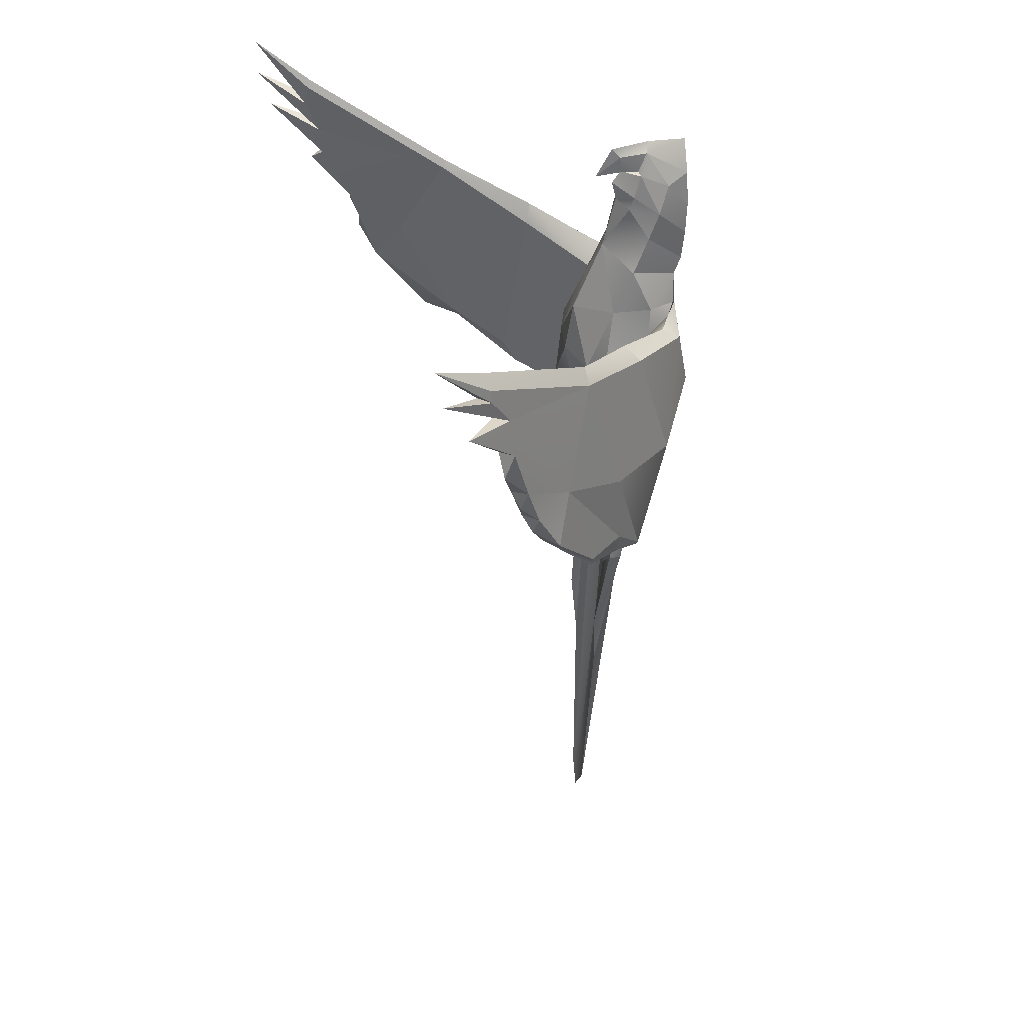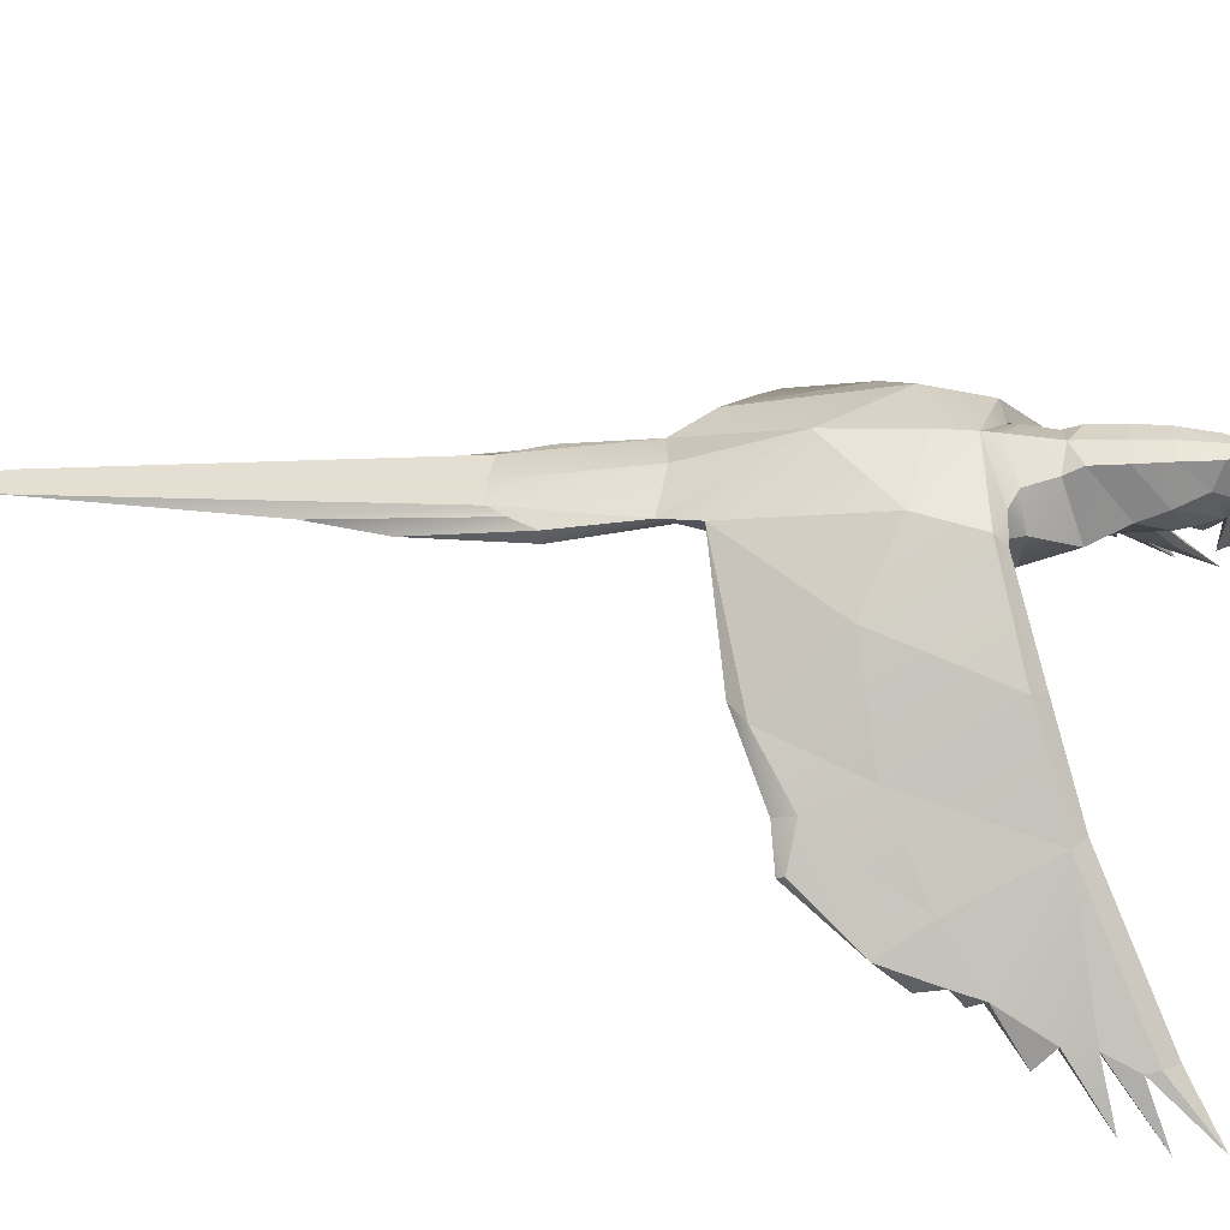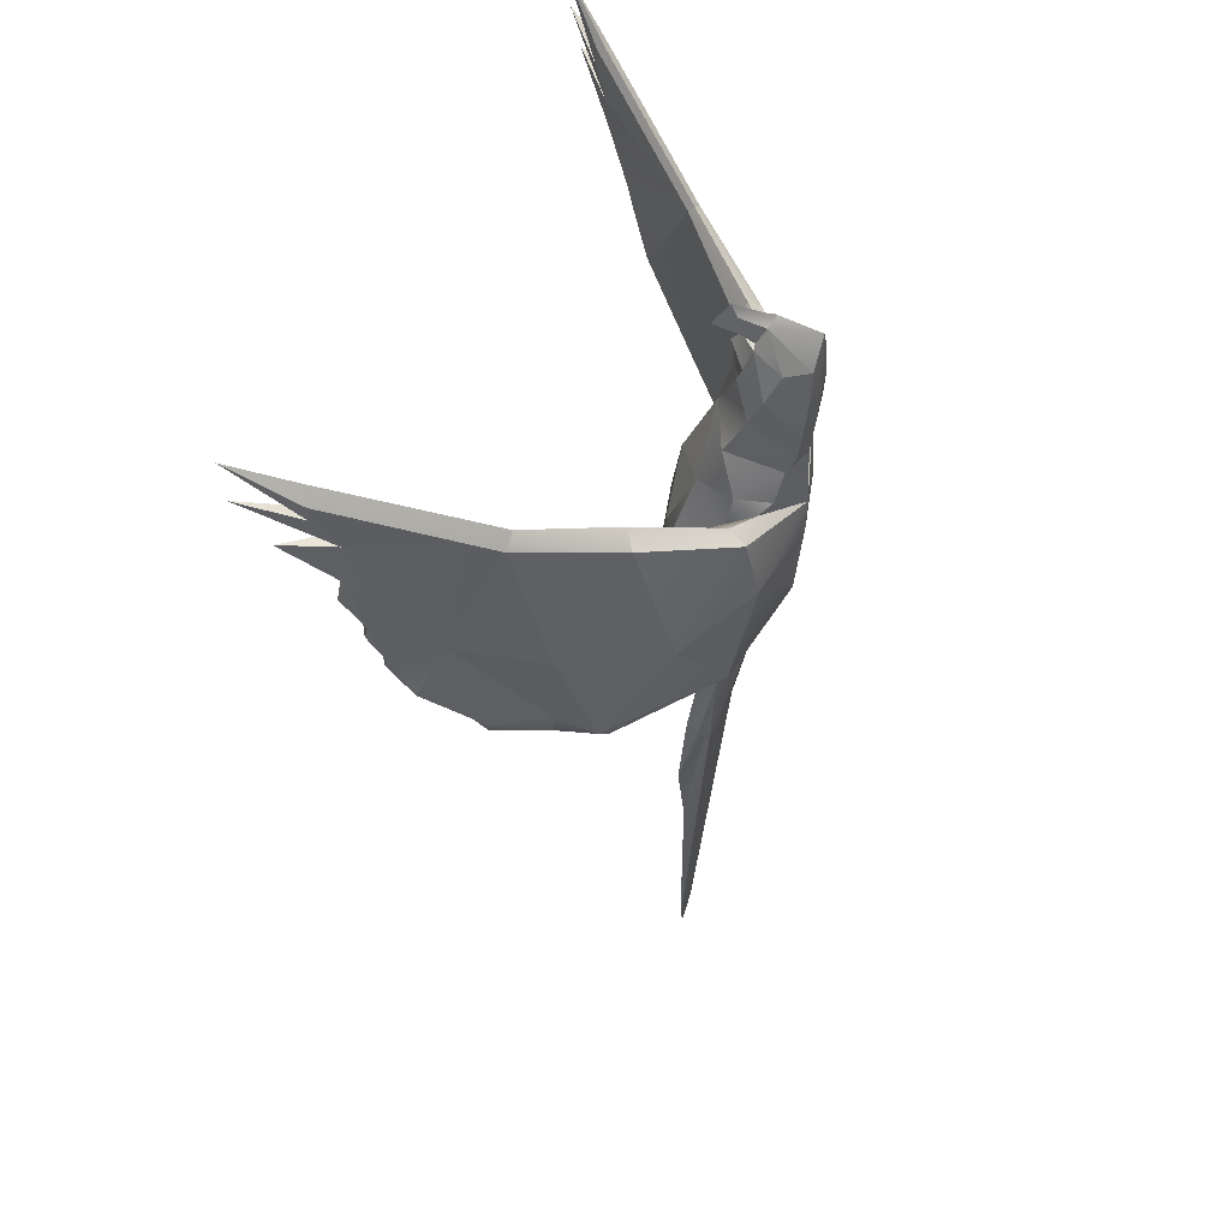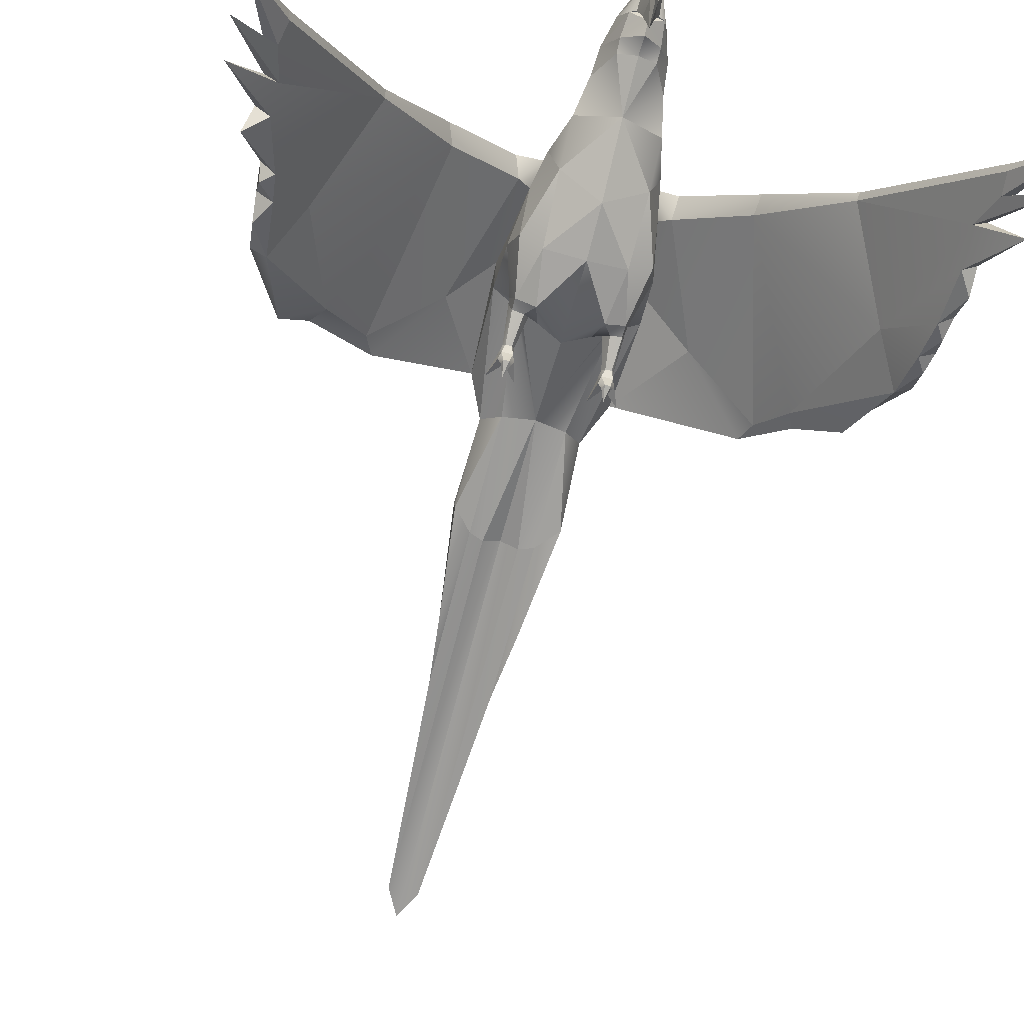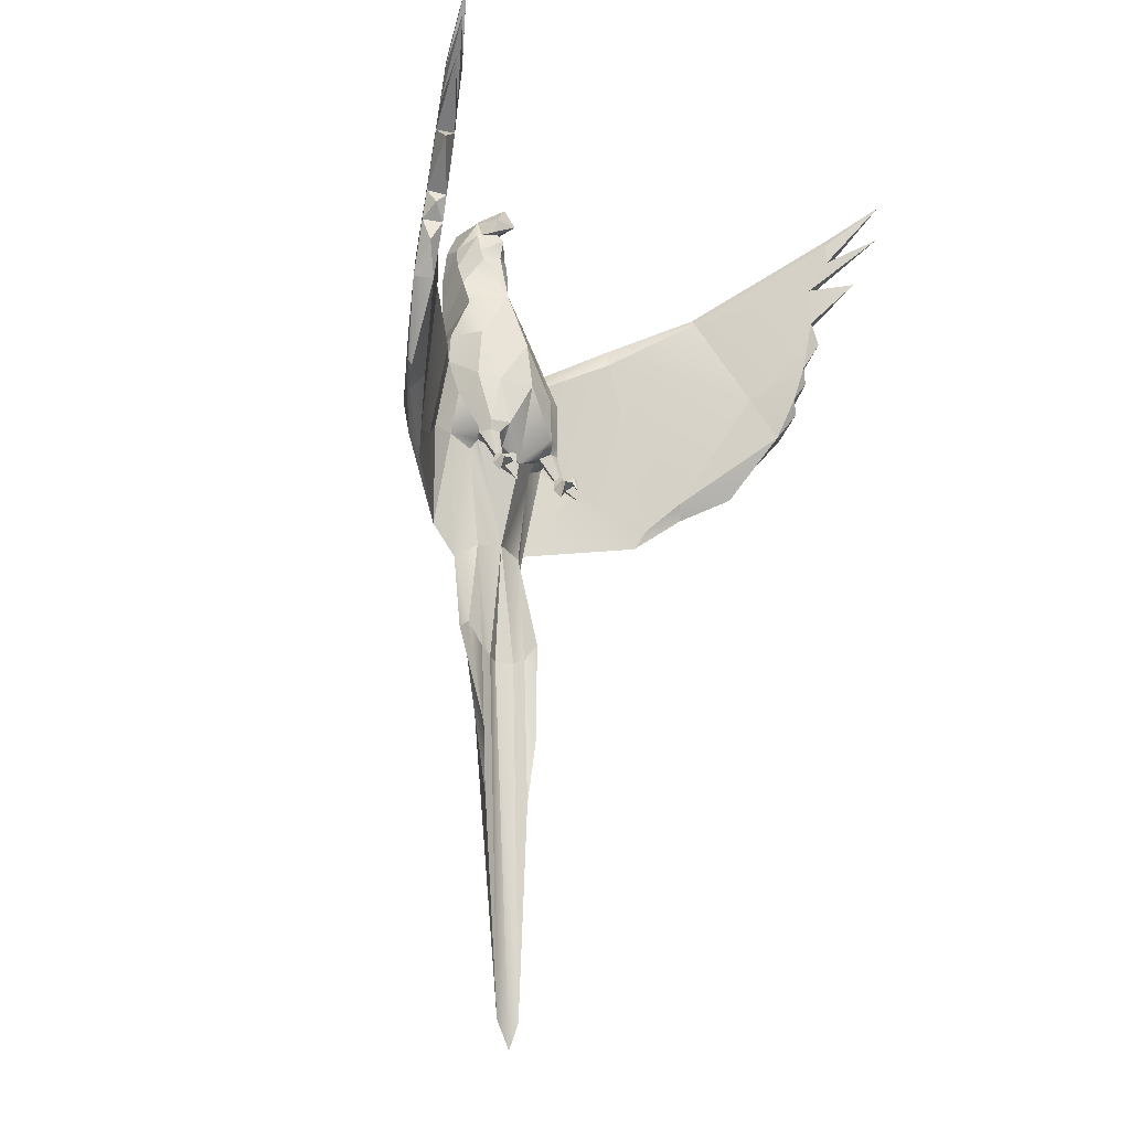
<metadata>
{"format":"obj","ext":"obj","renderer":"f3d","projection":"perspective","resolution":1024,"background":"white","views":[{"elev":41.5,"azim":71.0,"up":"+Z"},{"elev":39.8,"azim":-84.7,"up":"+Y"},{"elev":52.2,"azim":112.4,"up":"+Z"},{"elev":-66.9,"azim":-14.7,"up":"+Y"},{"elev":-21.5,"azim":-46.5,"up":"+Z"}]}
</metadata>
<code>
g asset_parrot_rig:skinCluster1Set asset_parrot_rig:tweakSet1
v 0.1221 85.25 3.124
v 0.0943 85.16 5.252
v 0.249 84.42 -12.15
v 0 76.46 25.96
v 0 71.74 -12.03
v 0 69.25 -0.891
v 0 74.26 15.04
v 0 85.55 20.65
v 0 80.13 29.75
v 0 84.81 11.06
v 0 78.59 26.31
v 0 85.49 25.42
v 0 73.02 25.87
v 0.1342 85.23 -1.288
v 0 75.94 21.9
v 0 79.7 -25.25
v 0 85.32 29.14
v 0 85.33 16.56
v 0 75.09 -23.35
v 0 75.33 24.44
v 0 70.32 5.827
v 0 72.74 -92.84
v 0 75.16 29.48
v 0 76.58 26.09
v 0 76.55 -42.3
v 0 76.03 -40.01
v -9.163 79.14 -6.81
v -7.942 71.99 -0.633
v -5.062 70.57 -1.156
v -28.78 61.11 13.1
v -5.803 75.61 -10.43
v -10.5 81.9 4.58
v -27.45 61.68 -11.47
v -17.68 76.42 -7.171
v -2.049 85.08 25.23
v -8.5 79.81 -21.23
v -6.614 70.65 -7.77
v -8.923 76.24 -8.949
v -2.362 76.95 21.33
v -5.34 74.04 7.426
v -29.01 62.8 -13.66
v -1.316 78.44 26.27
v -26.77 60.32 13.92
v -6.672 81.7 5.897
v -9.379 76.66 4.42
v -2.093 78.55 25.93
v -14.16 74.79 -11.01
v -6.196 77.94 -25.96
v -4.023 80.61 20.81
v -6.775 78.85 7.813
v -4.088 69.49 -7.792
v -2.971 82.14 24.28
v -4.356 79.09 17.53
v -2.746 85.11 20.72
v -8.79 74.93 -3.067
v -7.746 78.21 3.223
v -5.291 76.74 13.21
v -3.948 75.71 -24.18
v -10.14 79.94 6.198
v -5.59 74.28 -9.336
v -2.415 77.57 23.04
v -9.253 82.9 -3.202
v -1.145 79.6 28.69
v -4.938 73.02 -50.57
v -34.1 56.63 1.579
v -26.9 65.7 -4.257
v -20.66 71.89 8.687
v -18.99 70.74 10.43
v -18.04 69.82 8.067
v -22.21 67.88 -15.58
v -3.312 71.84 -10.42
v -7.108 72.54 -8.469
v -6.605 70.77 -9.23
v -5.141 70.53 -9.321
v -4.345 72.22 -9.591
v -5.695 73.5 -9.383
v -7.033 72.54 -9.263
v -6.652 68.61 -13.73
v -6.387 66.67 -13.98
v -6.017 66.2 -15.94
v -5.282 68.59 -13.73
v -5.679 66.62 -13.92
v -4.997 67.62 -14.36
v -5.418 66.81 -14.53
v -5.924 67.12 -14.77
v -6.955 67.68 -14.37
v -6.502 66.91 -14.61
v -6.947 69.82 -14.71
v -7.887 67.5 -16.72
v -5.972 68.6 -15.16
v -4.318 67.78 -16.9
v -5.042 69.97 -14.9
v -5.252 69.96 -13.49
v -5.927 70.35 -13.72
v -6.655 69.78 -13.31
v -6.361 69.4 -13.06
v -5.599 69.41 -13.1
v -4.931 82.82 6.937
v -29.14 63.38 -11.22
v -23.43 68.86 -16.15
v -21.05 69.33 -18.26
v -26.97 61.06 14.7
v -3.521 83.38 10.63
v -3.17 84.43 12.73
v -3.094 84.83 16.66
v -0.4946 76.16 28.32
v -0.6938 76.38 26.24
v -3.936 73.6 -59.73
v -1.931 73.01 -89.11
v -3.935 76.58 -41.87
v -5.135 76.34 -39.82
v -6.676 76.14 -36.64
v -6.576 74.5 -36.3
v -4.027 74.45 -39.2
v -2.218 74.76 -40.03
v -32.68 59.26 -11.99
v -32.46 58.73 -12.87
v -40.04 45.46 22.41
v -37.13 53.7 -4.009
v -38.22 44.41 23.37
v -38.56 44.97 24.25
v -32 55.19 1.628
v -35.14 52.14 -4.069
v -38.8 43.92 20.71
v -40.45 45.22 20.82
v -39.61 46.96 16.71
v -37.87 45.57 16.53
v -39.8 47.33 13.16
v -37.98 45.83 12.82
v -38.06 50.64 6.599
v -36.19 49.01 6.035
v -37.79 51.64 2.99
v -35.78 50.03 2.725
v -43.51 39.9 18.88
v -40.58 44.73 10.8
v -37.66 49.33 4.651
v -37.4 50.45 -0.1817
v -43.35 38.54 29
v -43.95 38.55 23.88
v 9.329 79.24 -6.857
v 7.942 71.99 -0.633
v 5.062 70.57 -1.156
v 28.06 61.94 15
v 5.803 75.61 -10.43
v 10.29 81.73 5.084
v 27.04 65.59 -11.56
v 18.4 77.18 -6.255
v 2.049 85.08 25.23
v 8.698 80.04 -21.19
v 6.614 70.65 -7.77
v 8.923 76.24 -8.949
v 2.362 76.95 21.33
v 5.34 74.04 7.426
v 28.07 66.65 -13.7
v 1.316 78.44 26.27
v 25.99 61.21 15.71
v 6.443 81.54 5.84
v 9.024 76.42 4.221
v 2.093 78.55 25.93
v 15.33 75.93 -10.69
v 6.196 77.94 -25.96
v 4.023 80.61 20.81
v 6.775 78.85 7.813
v 4.088 69.49 -7.792
v 2.971 82.14 24.28
v 4.356 79.09 17.53
v 2.746 85.11 20.72
v 8.79 74.93 -3.067
v 7.729 78.19 3.143
v 5.291 76.74 13.21
v 3.948 75.71 -24.18
v 9.498 79.56 6.321
v 5.59 74.28 -9.336
v 2.415 77.57 23.04
v 9.647 83.36 -2.674
v 1.145 79.6 28.69
v 4.938 73.02 -50.57
v 33.94 57.33 3.805
v 27.53 66.74 -2.299
v 19.3 72.3 9.889
v 17.28 70.87 11.23
v 17.02 70.2 8.828
v 24.18 69.68 -15.51
v 3.312 71.84 -10.42
v 7.108 72.54 -8.469
v 6.605 70.77 -9.23
v 5.141 70.53 -9.321
v 4.345 72.22 -9.591
v 5.695 73.5 -9.383
v 7.033 72.54 -9.263
v 6.652 68.61 -13.73
v 6.387 66.67 -13.98
v 6.017 66.2 -15.94
v 5.282 68.59 -13.73
v 5.679 66.62 -13.92
v 4.997 67.62 -14.36
v 5.418 66.81 -14.53
v 5.924 67.12 -14.77
v 6.955 67.68 -14.37
v 6.502 66.91 -14.61
v 6.947 69.82 -14.71
v 7.887 67.5 -16.72
v 5.972 68.6 -15.16
v 4.318 67.78 -16.9
v 5.042 69.97 -14.9
v 5.252 69.96 -13.49
v 5.927 70.35 -13.72
v 6.655 69.78 -13.31
v 6.361 69.4 -13.06
v 5.599 69.41 -13.1
v 4.931 82.82 6.937
v 28.03 66.77 -11.41
v 25.28 70.7 -15.85
v 23.26 71.26 -18.17
v 26.17 61.94 16.5
v 3.521 83.38 10.63
v 3.17 84.43 12.73
v 3.094 84.83 16.66
v 0.4946 76.16 28.32
v 0.6938 76.38 26.24
v 3.936 73.6 -59.73
v 1.931 73.01 -89.11
v 3.935 76.58 -41.87
v 5.135 76.34 -39.82
v 6.676 76.14 -36.64
v 6.576 74.5 -36.3
v 4.027 74.45 -39.2
v 2.218 74.76 -40.03
v 32.75 61.29 -9.704
v 32.62 60.93 -10.7
v 38.31 45.75 25.92
v 37.12 55.05 -1.77
v 36.6 44.5 26.83
v 37.04 44.86 27.76
v 31.82 55.96 3.718
v 34.97 53.47 -2.169
v 36.87 44.59 24.08
v 38.54 45.86 24.28
v 37.36 48.44 20.09
v 35.6 47.09 19.83
v 37.98 48.83 15.18
v 36.12 47.4 14.73
v 37.86 50.59 8.6
v 35.99 48.98 7.952
v 37.61 52.11 3.723
v 35.53 50.52 3.381
v 40.32 42.43 20.94
v 37.96 47.55 11.91
v 37.29 49.78 5.962
v 36.87 51.5 1.386
v 41.42 38.26 32.62
v 41.71 38.99 27.67
g asset_parrot_rig:parrot_body asset_parrot_rig:parrot
f 44 98 1
f 1 98 2
f 36 48 38
f 50 56 40
f 40 56 28
f 60 31 19
f 19 31 58
f 6 21 29
f 56 50 44
f 44 50 98
f 7 57 40
f 40 57 50
f 56 44 45
f 45 44 59
f 7 15 39
f 60 19 5
f 72 37 55
f 55 37 28
f 37 29 28
f 28 29 40
f 29 51 6
f 53 104 57
f 57 104 103
f 40 29 21
f 66 65 30
f 71 60 5
f 8 18 54
f 54 18 105
f 70 69 33
f 33 69 122
f 69 43 122
f 35 17 12
f 52 49 46
f 52 46 63
f 63 46 42
f 12 8 54
f 56 27 55
f 55 27 38
f 49 105 53
f 53 105 104
f 53 39 49
f 49 39 61
f 107 106 42
f 42 106 63
f 11 24 42
f 42 24 107
f 98 50 103
f 103 50 57
f 1 32 44
f 44 32 59
f 11 42 46
f 47 36 27
f 25 110 16
f 16 110 48
f 37 51 29
f 52 63 35
f 54 35 12
f 52 35 54
f 28 56 55
f 9 17 63
f 63 17 35
f 63 106 9
f 9 106 23
f 112 113 48
f 48 113 58
f 115 26 19
f 20 61 15
f 15 61 39
f 22 109 25
f 25 109 110
f 67 32 34
f 34 32 62
f 32 67 59
f 59 67 68
f 69 45 68
f 68 45 59
f 45 69 47
f 47 69 70
f 73 74 37
f 37 74 51
f 75 71 74
f 74 71 51
f 76 60 75
f 75 60 71
f 77 72 76
f 76 72 60
f 73 37 77
f 77 37 72
f 82 81 79
f 79 81 78
f 80 82 79
f 84 83 82
f 82 83 81
f 82 80 84
f 84 85 83
f 83 85 90
f 80 85 84
f 90 85 86
f 86 85 87
f 80 87 85
f 87 79 86
f 86 79 78
f 80 79 87
f 89 78 88
f 89 86 78
f 89 90 86
f 89 88 90
f 91 92 81
f 91 90 92
f 91 83 90
f 91 81 83
f 93 94 75
f 75 94 76
f 76 94 77
f 77 94 95
f 77 95 73
f 73 95 96
f 73 96 74
f 74 96 97
f 97 93 74
f 74 93 75
f 88 78 95
f 95 78 96
f 81 97 78
f 78 97 96
f 92 93 81
f 81 93 97
f 92 88 94
f 88 95 94
f 47 27 45
f 45 27 56
f 20 4 61
f 61 4 46
f 46 49 61
f 36 100 34
f 34 100 66
f 100 99 66
f 66 99 65
f 99 100 41
f 41 100 101
f 62 36 34
f 30 102 67
f 67 102 68
f 102 43 68
f 68 43 69
f 55 38 72
f 72 38 60
f 38 31 60
f 36 47 101
f 101 47 70
f 36 38 27
f 14 62 1
f 1 62 32
f 92 94 93
f 6 51 5
f 5 51 71
f 113 112 64
f 114 108 115
f 115 108 109
f 98 103 2
f 2 103 10
f 104 10 103
f 105 18 104
f 104 18 10
f 106 13 23
f 107 13 106
f 24 13 107
f 112 111 64
f 64 111 108
f 109 108 110
f 110 108 111
f 113 64 114
f 114 64 108
f 115 109 26
f 26 109 22
f 38 48 31
f 31 48 58
f 111 112 48
f 52 54 49
f 49 54 105
f 114 115 58
f 58 115 19
f 58 113 114
f 40 21 7
f 39 53 7
f 7 53 57
f 111 48 110
f 34 66 67
f 67 66 30
f 11 46 4
f 33 41 70
f 70 41 101
f 117 116 41
f 41 116 99
f 118 30 125
f 126 125 30
f 116 119 99
f 99 119 65
f 121 120 102
f 102 120 43
f 30 118 102
f 102 118 121
f 131 133 122
f 122 133 123
f 33 122 123
f 123 119 117
f 117 119 116
f 129 134 128
f 128 134 126
f 126 134 127
f 127 134 129
f 131 135 130
f 130 135 128
f 128 135 129
f 129 135 131
f 133 136 132
f 132 136 130
f 130 136 131
f 131 136 133
f 123 137 119
f 119 137 132
f 132 137 133
f 133 137 123
f 124 138 125
f 125 138 118
f 118 138 121
f 121 138 120
f 120 138 124
f 127 139 126
f 126 139 125
f 125 139 124
f 124 139 127
f 41 33 117
f 117 33 123
f 126 30 128
f 128 30 130
f 65 130 30
f 119 132 65
f 65 132 130
f 88 92 90
f 36 101 100
f 127 129 43
f 129 131 43
f 43 131 122
f 120 124 43
f 43 124 127
f 48 3 16
f 48 36 3
f 3 36 62
f 14 3 62
f 2 211 1
f 1 211 157
f 149 151 161
f 163 153 169
f 169 153 141
f 173 19 144
f 144 19 171
f 6 142 21
f 211 163 157
f 157 163 169
f 163 170 153
f 153 170 7
f 169 158 157
f 157 158 172
f 7 152 15
f 173 5 19
f 185 168 150
f 150 168 141
f 153 142 141
f 141 142 150
f 142 6 164
f 216 217 170
f 170 217 166
f 153 21 142
f 179 143 178
f 184 5 173
f 218 18 167
f 167 18 8
f 183 146 182
f 146 235 182
f 235 156 182
f 148 12 17
f 165 159 162
f 165 176 159
f 159 176 155
f 12 167 8
f 151 140 168
f 168 140 169
f 162 166 218
f 218 166 217
f 166 162 152
f 152 162 174
f 176 219 155
f 155 219 220
f 11 155 24
f 24 155 220
f 211 216 163
f 163 216 170
f 1 157 145
f 145 157 172
f 11 159 155
f 160 140 149
f 25 16 223
f 223 16 161
f 150 142 164
f 165 148 176
f 167 12 148
f 165 167 148
f 141 168 169
f 148 17 176
f 176 17 9
f 176 9 219
f 219 9 23
f 171 226 161
f 161 226 225
f 228 19 26
f 152 174 15
f 15 174 20
f 22 25 222
f 222 25 223
f 180 147 145
f 145 147 175
f 181 180 172
f 172 180 145
f 172 158 181
f 181 158 182
f 158 160 182
f 182 160 183
f 164 187 150
f 150 187 186
f 164 184 187
f 187 184 188
f 184 173 188
f 188 173 189
f 173 185 189
f 189 185 190
f 185 150 190
f 190 150 186
f 191 194 192
f 192 194 195
f 193 192 195
f 194 196 195
f 195 196 197
f 195 197 193
f 203 198 196
f 196 198 197
f 193 197 198
f 203 199 198
f 198 199 200
f 193 198 200
f 200 199 192
f 192 199 191
f 193 200 192
f 202 201 191
f 202 191 199
f 202 199 203
f 202 203 201
f 204 194 205
f 204 205 203
f 204 203 196
f 204 196 194
f 189 207 188
f 188 207 206
f 189 190 207
f 207 190 208
f 190 186 208
f 208 186 209
f 186 187 209
f 209 187 210
f 188 206 187
f 187 206 210
f 209 191 208
f 208 191 201
f 209 210 191
f 191 210 194
f 205 194 206
f 206 194 210
f 205 207 201
f 201 207 208
f 160 158 140
f 140 158 169
f 159 4 174
f 174 4 20
f 159 174 162
f 179 213 147
f 147 213 149
f 213 179 212
f 212 179 178
f 214 213 154
f 154 213 212
f 175 147 149
f 143 180 215
f 215 180 181
f 182 156 181
f 181 156 215
f 168 185 151
f 185 173 151
f 173 144 151
f 183 160 214
f 214 160 149
f 149 140 151
f 14 1 175
f 175 1 145
f 205 206 207
f 6 5 164
f 164 5 184
f 226 177 225
f 227 228 221
f 221 228 222
f 10 216 2
f 2 216 211
f 217 216 10
f 218 217 18
f 18 217 10
f 219 23 13
f 220 219 13
f 24 220 13
f 225 177 224
f 224 177 221
f 222 223 221
f 221 223 224
f 226 227 177
f 177 227 221
f 228 26 222
f 222 26 22
f 151 144 161
f 161 144 171
f 224 161 225
f 165 162 167
f 167 162 218
f 227 171 228
f 228 171 19
f 171 227 226
f 153 7 21
f 152 7 166
f 166 7 170
f 224 223 161
f 143 179 180
f 180 179 147
f 11 4 159
f 146 183 154
f 154 183 214
f 212 229 154
f 154 229 230
f 231 238 143
f 239 143 238
f 212 178 229
f 229 178 232
f 156 233 215
f 215 233 234
f 143 215 231
f 231 215 234
f 244 235 246
f 246 235 236
f 146 236 235
f 230 229 236
f 236 229 232
f 242 241 247
f 241 239 247
f 239 240 247
f 240 242 247
f 244 243 248
f 243 241 248
f 241 242 248
f 242 244 248
f 246 245 249
f 245 243 249
f 243 244 249
f 244 246 249
f 236 232 250
f 232 245 250
f 245 246 250
f 246 236 250
f 237 238 251
f 238 231 251
f 231 234 251
f 234 233 251
f 233 237 251
f 240 239 252
f 239 238 252
f 238 237 252
f 237 240 252
f 236 146 230
f 230 146 154
f 143 239 178
f 239 241 178
f 178 241 243
f 243 245 178
f 178 245 232
f 201 203 205
f 149 213 214
f 156 235 240
f 240 235 242
f 235 244 242
f 233 156 237
f 156 240 237
f 161 16 3
f 175 149 3
f 3 149 161
f 14 175 3

</code>
